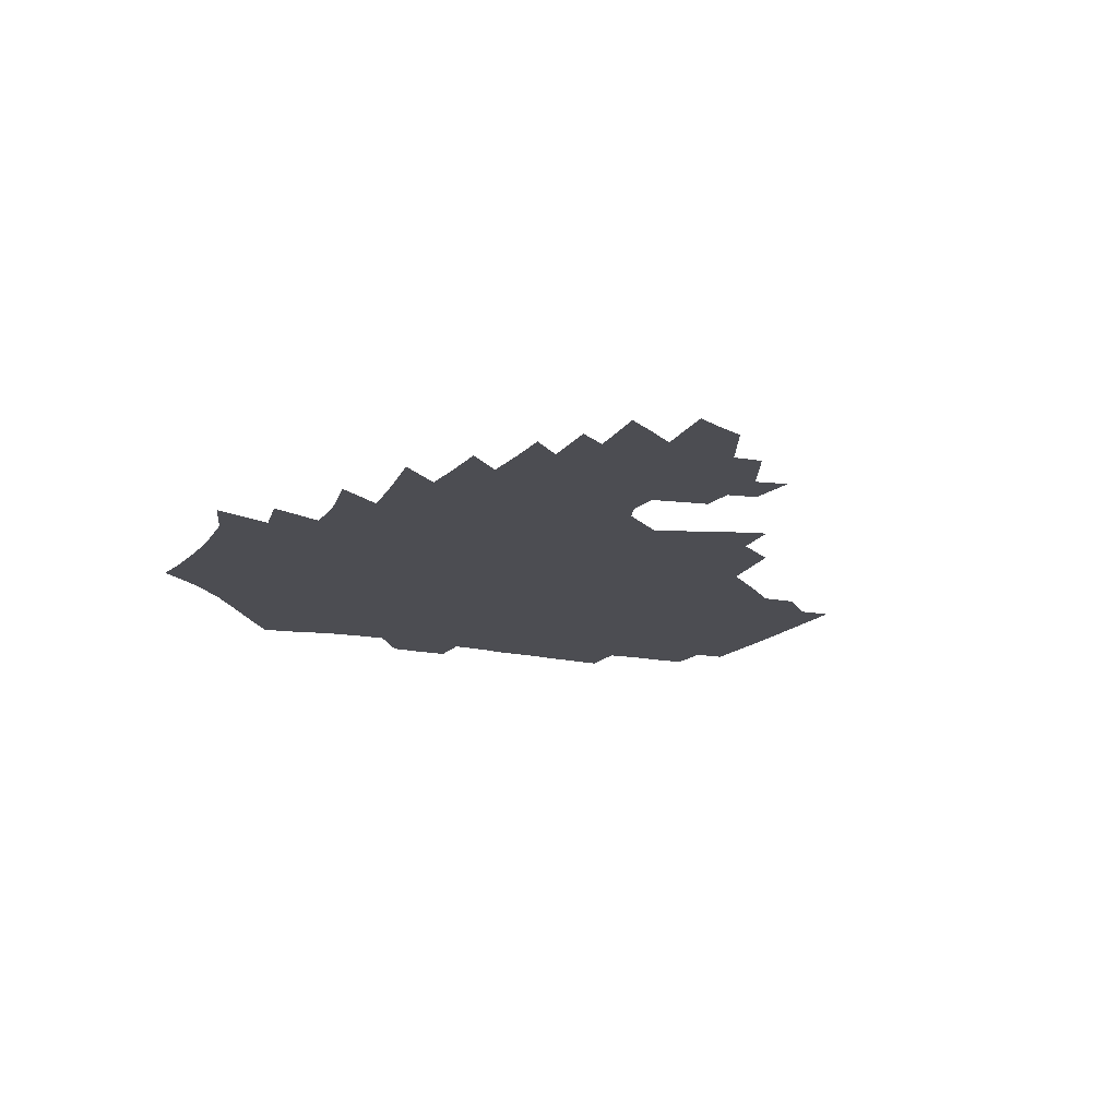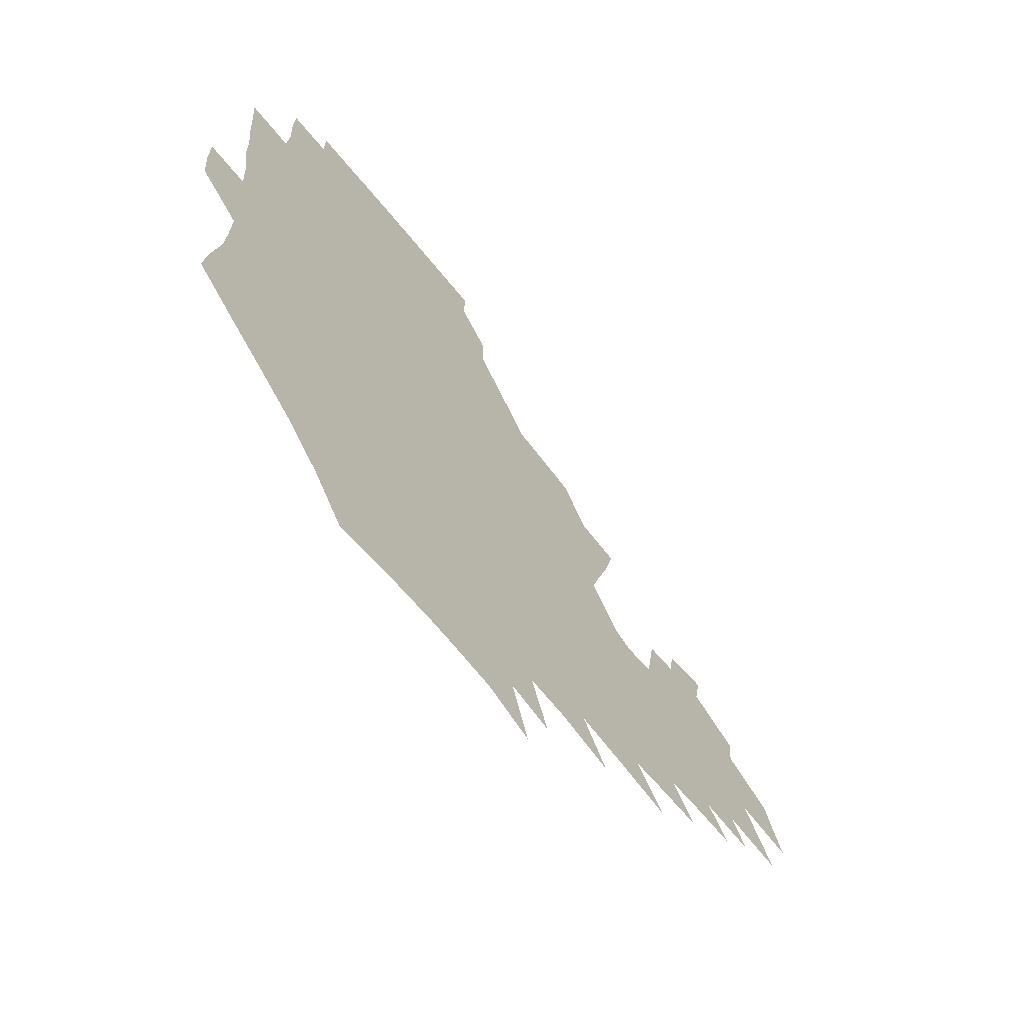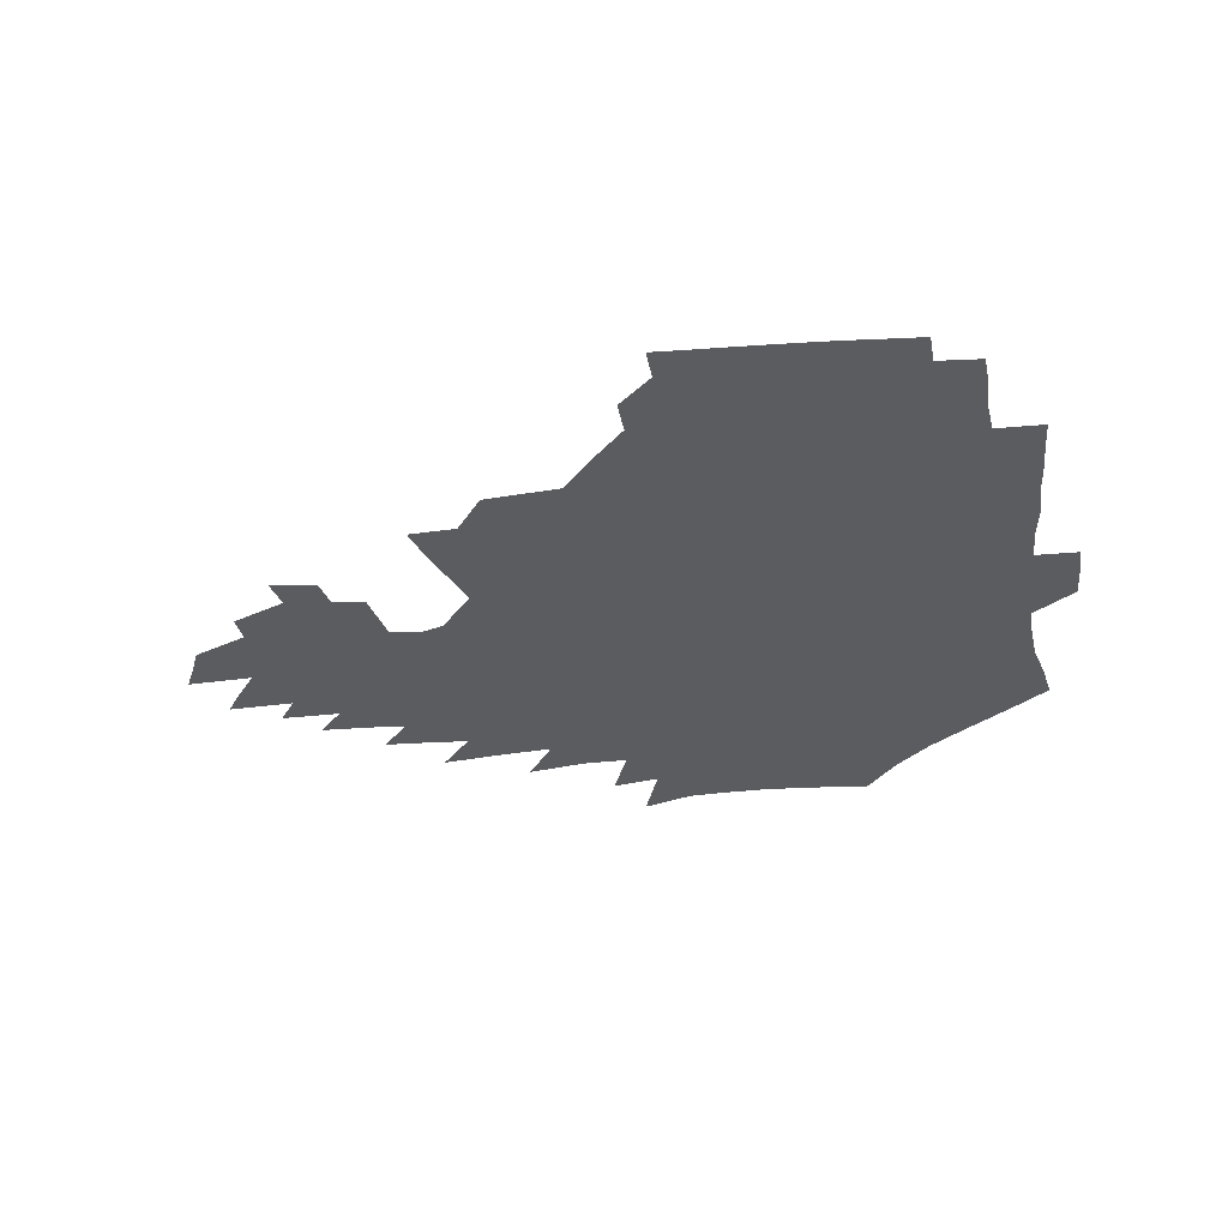
<metadata>
{"format":"obj","ext":"obj","renderer":"f3d","projection":"perspective","resolution":1024,"background":"white","views":[{"elev":-16.4,"azim":66.3,"up":"+Z"},{"elev":-63.1,"azim":-52.4,"up":"+Y"},{"elev":-34.3,"azim":-171.4,"up":"+Z"}]}
</metadata>
<code>
v 187.8 253.7 0
v 186.9 268.4 0
v 187.2 282.8 0
v 199.5 175.9 0
v 202 192 0
v 205.9 208.7 0
v 207.2 224.4 0
v 207.7 239.6 0
v 206.6 254.4 0
v 206.6 269 0
v 206.3 283.5 0
v 205.8 298.1 0
v 203.6 313 0
v 203.5 327.7 0
v 202.2 342.3 0
v 201.5 356.5 0
v 200.7 370.5 0
v 217.4 162.4 0
v 218.7 178.1 0
v 222 194.7 0
v 224.1 210.5 0
v 227.3 226.4 0
v 228.2 240.9 0
v 225.8 255.4 0
v 225.5 269.9 0
v 224.8 284.5 0
v 224.3 299.2 0
v 223.8 313.8 0
v 222.5 328.5 0
v 222.5 343 0
v 222.9 357.2 0
v 222 371.1 0
v 223.4 385.3 0
v 223 399.4 0
v 223.8 413.3 0
v 236.3 148.7 0
v 235.7 164.2 0
v 238 180.5 0
v 239.3 196.2 0
v 240.9 211.7 0
v 242.4 226.8 0
v 244.8 241.9 0
v 242.7 256.2 0
v 241.3 270.7 0
v 240.7 285.3 0
v 241.8 300 0
v 240.3 314.7 0
v 239.8 329.4 0
v 240.7 344 0
v 240.9 358.4 0
v 240.6 372.7 0
v 241.3 387 0
v 241.9 401.1 0
v 243.2 415.1 0
v 243.7 428.8 0
v 255.1 134.7 0
v 255.8 151.5 0
v 256.1 167.3 0
v 256.3 182.7 0
v 257.2 198.1 0
v 257.6 213 0
v 258.1 227.7 0
v 259 242.4 0
v 258.2 256.8 0
v 257.1 271.3 0
v 256.6 286 0
v 256 300.8 0
v 255.9 315.5 0
v 256.6 330.3 0
v 256.8 344.9 0
v 257.3 359.4 0
v 257.1 373.9 0
v 257.5 388.3 0
v 258.6 402.6 0
v 259.5 416.6 0
v 260.5 430.3 0
v 271.9 119 0
v 274.2 138.6 0
v 274 154.5 0
v 273.4 169.6 0
v 273.8 185 0
v 273.2 199.5 0
v 273.7 214.3 0
v 273.7 228.6 0
v 273.5 242.9 0
v 272.5 257.3 0
v 271.6 271.9 0
v 270.9 286.6 0
v 270.9 301.3 0
v 270.9 316.1 0
v 271.6 330.9 0
v 271.7 345.6 0
v 271.5 360.3 0
v 272.6 374.9 0
v 272.9 389.4 0
v 274.5 403.8 0
v 274.7 417.8 0
v 276.3 431.8 0
v 287.5 100.1 0
v 289.6 122.9 0
v 290 140.7 0
v 289.4 156.2 0
v 289.6 172 0
v 289.1 186.5 0
v 288.9 201 0
v 288.7 215.2 0
v 288.8 229.4 0
v 287.8 243.4 0
v 287 257.7 0
v 285.9 272.4 0
v 285.9 286.9 0
v 285.6 301.7 0
v 285.7 316.6 0
v 286.1 331.4 0
v 286.4 346.2 0
v 287.1 361 0
v 287.3 375.7 0
v 288.4 390.5 0
v 288.9 404.8 0
v 289.9 419 0
v 290.5 432.7 0
v 304.8 102.7 0
v 305.5 125.6 0
v 305 142.5 0
v 304.3 157.9 0
v 304 173.3 0
v 303.7 187.9 0
v 302.9 201.8 0
v 303.4 216.3 0
v 303.5 230.1 0
v 302.3 243.8 0
v 301.1 258.1 0
v 300.3 272.6 0
v 300.2 287.2 0
v 300 302.1 0
v 300.5 316.9 0
v 300.6 331.7 0
v 301.2 346.7 0
v 301.7 361.4 0
v 302.1 376.2 0
v 302.9 391 0
v 303.2 405.4 0
v 304.3 419.7 0
v 304.9 433.6 0
v 321.7 104.2 0
v 320.5 126.2 0
v 319.5 143.3 0
v 318.6 159.2 0
v 318 174.6 0
v 317.5 189.1 0
v 317.1 203.2 0
v 317 217.1 0
v 317.2 230.6 0
v 316.4 244 0
v 315.4 258 0
v 314.5 272.7 0
v 314.3 287.5 0
v 314.3 302.3 0
v 314.7 317.1 0
v 315.2 331.9 0
v 315.7 346.7 0
v 316.4 361.7 0
v 316.8 376.5 0
v 317.5 391.6 0
v 318.2 406.1 0
v 318.8 420.3 0
v 319.3 434.4 0
v 338.5 105.2 0
v 335.8 126.3 0
v 334 143.3 0
v 332.6 159.9 0
v 331.6 175.6 0
v 330.8 189.8 0
v 330.3 203.8 0
v 330 217.5 0
v 330 231.1 0
v 329.5 244.2 0
v 329.1 257.8 0
v 328.4 272.6 0
v 328.1 287.9 0
v 328.5 302.3 0
v 329.1 316.9 0
v 329.7 331.8 0
v 330.4 346.8 0
v 331.1 361.7 0
v 331.8 376.7 0
v 332.4 391.8 0
v 333 406.4 0
v 333.5 420.9 0
v 333.9 435.1 0
v 355.7 105 0
v 351.5 126.1 0
v 348.7 144 0
v 346.8 159.9 0
v 345.1 175.9 0
v 344.1 190.3 0
v 343.3 204.3 0
v 342.8 218.1 0
v 342.5 231.3 0
v 342.4 244.4 0
v 342.2 257.9 0
v 342 272.3 0
v 342 287.4 0
v 342.6 301.9 0
v 343.5 316.5 0
v 344.5 331.3 0
v 345.3 346.4 0
v 346.3 361.4 0
v 347.2 376.5 0
v 347.9 391.7 0
v 348.1 406.9 0
v 348.7 421.5 0
v 349.2 436 0
v 373.5 104.2 0
v 368.1 125.6 0
v 363.9 144.2 0
v 361.1 160.4 0
v 358.6 176.6 0
v 357.5 190.3 0
v 356.4 204.6 0
v 355.5 218.4 0
v 355 231.8 0
v 355 244.5 0
v 355.1 257.7 0
v 355.4 271.8 0
v 356 286.2 0
v 356.8 300.8 0
v 358 315.5 0
v 359.3 330.6 0
v 360.6 345.6 0
v 361.8 360.8 0
v 363 376.1 0
v 363.8 391.6 0
v 364.4 406.9 0
v 396.4 96.95 0
v 387.1 123 0
v 379.7 144.8 0
v 375.8 161 0
v 372.9 176.5 0
v 370.5 191.5 0
v 369.4 204.9 0
v 368 219 0
v 367.4 232 0
v 367.3 244.6 0
v 367.8 257.5 0
v 368.6 271.1 0
v 369.7 285 0
v 371 299.3 0
v 372.5 314.2 0
v 374.2 329.5 0
v 376 344.6 0
v 377.5 359.8 0
v 379.2 375.3 0
v 408.8 119.4 0
v 399.4 142.9 0
v 391.3 161.5 0
v 387.5 176.7 0
v 384.9 191.2 0
v 382.4 205.6 0
v 380.4 219.4 0
v 379.7 232.1 0
v 379.7 244.6 0
v 380.4 257.2 0
v 381.5 270.2 0
v 382.9 283.7 0
v 384.8 298 0
v 386.9 312.7 0
v 389.1 327.9 0
v 391.3 343 0
v 393.7 358.3 0
v 419.8 142.9 0
v 410.3 160.4 0
v 405.3 175.2 0
v 401.5 189.9 0
v 397.3 204.7 0
v 394.6 218.6 0
v 394.3 231.2 0
v 393.4 244.1 0
v 393.5 256.8 0
v 394.7 269.5 0
v 396.6 282.8 0
v 398.5 296.5 0
v 401.4 311.1 0
v 403.9 325.9 0
v 406.9 341.2 0
v 410.8 357.1 0
v 447 138.7 0
v 433.5 158.5 0
v 423.9 174.5 0
v 420 188.3 0
v 414 203.4 0
v 408.8 218.2 0
v 408 230.7 0
v 407.5 243.4 0
v 408.1 255.9 0
v 408.9 268.6 0
v 410.3 281.5 0
v 412.7 294.8 0
v 416.5 309.2 0
v 419.4 324 0
v 423.2 339.4 0
v 428.3 355.8 0
v 458.2 156.6 0
v 448.2 172.1 0
v 441.1 186.3 0
v 433.4 201.4 0
v 425.3 217 0
v 422.3 230.1 0
v 421.2 242.5 0
v 422.5 254.6 0
v 423.4 267 0
v 424.7 279.6 0
v 428.5 292.4 0
v 432.6 306.7 0
v 436.8 322 0
v 441.3 337.9 0
v 485.9 153.6 0
v 470.9 171.4 0
v 461 185.8 0
v 454.1 199.3 0
v 444.9 214.8 0
v 439.2 228.5 0
v 437.6 240.7 0
v 438.4 252.6 0
v 438.8 264.6 0
v 442.3 276.1 0
v 446.7 287.7 0
v 452.1 303.6 0
v 458.3 320.5 0
v 463 337 0
v 490.2 173 0
v 479.1 187.1 0
v 470.4 200.4 0
v 464 213.2 0
v 456.5 227.1 0
v 453.3 239.1 0
v 454.8 249.7 0
v 457.2 259.9 0
v 462 268.7 0
v 510.3 174.1 0
v 496.9 189 0
v 487.4 201.9 0
v 478 215 0
v 472.1 226.8 0
v 468.2 238 0
v 467.3 248 0
v 468.6 257.1 0
v 472.1 265.4 0
v 515.9 190.5 0
v 506.6 202.8 0
v 498.8 214.8 0
v 491.7 226.2 0
v 487.7 236.9 0
v 484.9 247.1 0
v 484.6 256.9 0
v 486.7 267.2 0
v 488.9 279.2 0
v 491.3 292 0
v 536.5 191.3 0
v 525 204.4 0
v 520.7 215.5 0
v 513.1 226.9 0
v 508.9 237.8 0
v 506.8 248.6 0
v 505.7 259.6 0
v 504.1 270.4 0
v 504.4 281.6 0
v 506 293.7 0
v 508.5 306.8 0
v 552.3 204.4 0
v 543.9 216.5 0
v 537.8 227.9 0
v 532.5 239.2 0
v 529.8 250.1 0
v 527.7 261.3 0
v 526.1 272.7 0
v 526.9 284.4 0
v 526.7 296.2 0
v 529.6 310.3 0
v 574.2 215.6 0
v 565.8 228 0
v 556.6 240.3 0
v 553.7 251.2 0
v 551.4 262.1 0
v 550.8 272.9 0
v 551.8 285.5 0
v 586.6 239.2 0
v 580.9 250.8 0
v 575.9 262.2 0
f 8 9 1
f 1 9 2
f 9 10 2
f 2 10 3
f 10 11 3
f 18 19 4
f 4 19 5
f 19 20 5
f 5 20 6
f 20 21 6
f 6 21 7
f 21 22 7
f 7 22 8
f 22 23 8
f 8 23 9
f 23 24 9
f 9 24 10
f 24 25 10
f 10 25 11
f 25 26 11
f 11 26 12
f 26 27 12
f 12 27 13
f 27 28 13
f 13 28 14
f 28 29 14
f 14 29 15
f 29 30 15
f 15 30 16
f 30 31 16
f 16 31 17
f 31 32 17
f 36 37 18
f 18 37 19
f 37 38 19
f 19 38 20
f 38 39 20
f 20 39 21
f 39 40 21
f 21 40 22
f 40 41 22
f 22 41 23
f 41 42 23
f 23 42 24
f 42 43 24
f 24 43 25
f 43 44 25
f 25 44 26
f 44 45 26
f 26 45 27
f 45 46 27
f 27 46 28
f 46 47 28
f 28 47 29
f 47 48 29
f 29 48 30
f 48 49 30
f 30 49 31
f 49 50 31
f 31 50 32
f 50 51 32
f 32 51 33
f 51 52 33
f 33 52 34
f 52 53 34
f 34 53 35
f 53 54 35
f 56 57 36
f 36 57 37
f 57 58 37
f 37 58 38
f 58 59 38
f 38 59 39
f 59 60 39
f 39 60 40
f 60 61 40
f 40 61 41
f 61 62 41
f 41 62 42
f 62 63 42
f 42 63 43
f 63 64 43
f 43 64 44
f 64 65 44
f 44 65 45
f 65 66 45
f 45 66 46
f 66 67 46
f 46 67 47
f 67 68 47
f 47 68 48
f 68 69 48
f 48 69 49
f 69 70 49
f 49 70 50
f 70 71 50
f 50 71 51
f 71 72 51
f 51 72 52
f 72 73 52
f 52 73 53
f 73 74 53
f 53 74 54
f 74 75 54
f 54 75 55
f 75 76 55
f 77 78 56
f 56 78 57
f 78 79 57
f 57 79 58
f 79 80 58
f 58 80 59
f 80 81 59
f 59 81 60
f 81 82 60
f 60 82 61
f 82 83 61
f 61 83 62
f 83 84 62
f 62 84 63
f 84 85 63
f 63 85 64
f 85 86 64
f 64 86 65
f 86 87 65
f 65 87 66
f 87 88 66
f 66 88 67
f 88 89 67
f 67 89 68
f 89 90 68
f 68 90 69
f 90 91 69
f 69 91 70
f 91 92 70
f 70 92 71
f 92 93 71
f 71 93 72
f 93 94 72
f 72 94 73
f 94 95 73
f 73 95 74
f 95 96 74
f 74 96 75
f 96 97 75
f 75 97 76
f 97 98 76
f 99 100 77
f 77 100 78
f 100 101 78
f 78 101 79
f 101 102 79
f 79 102 80
f 102 103 80
f 80 103 81
f 103 104 81
f 81 104 82
f 104 105 82
f 82 105 83
f 105 106 83
f 83 106 84
f 106 107 84
f 84 107 85
f 107 108 85
f 85 108 86
f 108 109 86
f 86 109 87
f 109 110 87
f 87 110 88
f 110 111 88
f 88 111 89
f 111 112 89
f 89 112 90
f 112 113 90
f 90 113 91
f 113 114 91
f 91 114 92
f 114 115 92
f 92 115 93
f 115 116 93
f 93 116 94
f 116 117 94
f 94 117 95
f 117 118 95
f 95 118 96
f 118 119 96
f 96 119 97
f 119 120 97
f 97 120 98
f 120 121 98
f 99 122 100
f 122 123 100
f 100 123 101
f 123 124 101
f 101 124 102
f 124 125 102
f 102 125 103
f 125 126 103
f 103 126 104
f 126 127 104
f 104 127 105
f 127 128 105
f 105 128 106
f 128 129 106
f 106 129 107
f 129 130 107
f 107 130 108
f 130 131 108
f 108 131 109
f 131 132 109
f 109 132 110
f 132 133 110
f 110 133 111
f 133 134 111
f 111 134 112
f 134 135 112
f 112 135 113
f 135 136 113
f 113 136 114
f 136 137 114
f 114 137 115
f 137 138 115
f 115 138 116
f 138 139 116
f 116 139 117
f 139 140 117
f 117 140 118
f 140 141 118
f 118 141 119
f 141 142 119
f 119 142 120
f 142 143 120
f 120 143 121
f 143 144 121
f 122 145 123
f 145 146 123
f 123 146 124
f 146 147 124
f 124 147 125
f 147 148 125
f 125 148 126
f 148 149 126
f 126 149 127
f 149 150 127
f 127 150 128
f 150 151 128
f 128 151 129
f 151 152 129
f 129 152 130
f 152 153 130
f 130 153 131
f 153 154 131
f 131 154 132
f 154 155 132
f 132 155 133
f 155 156 133
f 133 156 134
f 156 157 134
f 134 157 135
f 157 158 135
f 135 158 136
f 158 159 136
f 136 159 137
f 159 160 137
f 137 160 138
f 160 161 138
f 138 161 139
f 161 162 139
f 139 162 140
f 162 163 140
f 140 163 141
f 163 164 141
f 141 164 142
f 164 165 142
f 142 165 143
f 165 166 143
f 143 166 144
f 166 167 144
f 145 168 146
f 168 169 146
f 146 169 147
f 169 170 147
f 147 170 148
f 170 171 148
f 148 171 149
f 171 172 149
f 149 172 150
f 172 173 150
f 150 173 151
f 173 174 151
f 151 174 152
f 174 175 152
f 152 175 153
f 175 176 153
f 153 176 154
f 176 177 154
f 154 177 155
f 177 178 155
f 155 178 156
f 178 179 156
f 156 179 157
f 179 180 157
f 157 180 158
f 180 181 158
f 158 181 159
f 181 182 159
f 159 182 160
f 182 183 160
f 160 183 161
f 183 184 161
f 161 184 162
f 184 185 162
f 162 185 163
f 185 186 163
f 163 186 164
f 186 187 164
f 164 187 165
f 187 188 165
f 165 188 166
f 188 189 166
f 166 189 167
f 189 190 167
f 168 191 169
f 191 192 169
f 169 192 170
f 192 193 170
f 170 193 171
f 193 194 171
f 171 194 172
f 194 195 172
f 172 195 173
f 195 196 173
f 173 196 174
f 196 197 174
f 174 197 175
f 197 198 175
f 175 198 176
f 198 199 176
f 176 199 177
f 199 200 177
f 177 200 178
f 200 201 178
f 178 201 179
f 201 202 179
f 179 202 180
f 202 203 180
f 180 203 181
f 203 204 181
f 181 204 182
f 204 205 182
f 182 205 183
f 205 206 183
f 183 206 184
f 206 207 184
f 184 207 185
f 207 208 185
f 185 208 186
f 208 209 186
f 186 209 187
f 209 210 187
f 187 210 188
f 210 211 188
f 188 211 189
f 211 212 189
f 189 212 190
f 212 213 190
f 191 214 192
f 214 215 192
f 192 215 193
f 215 216 193
f 193 216 194
f 216 217 194
f 194 217 195
f 217 218 195
f 195 218 196
f 218 219 196
f 196 219 197
f 219 220 197
f 197 220 198
f 220 221 198
f 198 221 199
f 221 222 199
f 199 222 200
f 222 223 200
f 200 223 201
f 223 224 201
f 201 224 202
f 224 225 202
f 202 225 203
f 225 226 203
f 203 226 204
f 226 227 204
f 204 227 205
f 227 228 205
f 205 228 206
f 228 229 206
f 206 229 207
f 229 230 207
f 207 230 208
f 230 231 208
f 208 231 209
f 231 232 209
f 209 232 210
f 232 233 210
f 210 233 211
f 233 234 211
f 211 234 212
f 214 235 215
f 235 236 215
f 215 236 216
f 236 237 216
f 216 237 217
f 237 238 217
f 217 238 218
f 238 239 218
f 218 239 219
f 239 240 219
f 219 240 220
f 240 241 220
f 220 241 221
f 241 242 221
f 221 242 222
f 242 243 222
f 222 243 223
f 243 244 223
f 223 244 224
f 244 245 224
f 224 245 225
f 245 246 225
f 225 246 226
f 246 247 226
f 226 247 227
f 247 248 227
f 227 248 228
f 248 249 228
f 228 249 229
f 249 250 229
f 229 250 230
f 250 251 230
f 230 251 231
f 251 252 231
f 231 252 232
f 252 253 232
f 232 253 233
f 236 254 237
f 254 255 237
f 237 255 238
f 255 256 238
f 238 256 239
f 256 257 239
f 239 257 240
f 257 258 240
f 240 258 241
f 258 259 241
f 241 259 242
f 259 260 242
f 242 260 243
f 260 261 243
f 243 261 244
f 261 262 244
f 244 262 245
f 262 263 245
f 245 263 246
f 263 264 246
f 246 264 247
f 264 265 247
f 247 265 248
f 265 266 248
f 248 266 249
f 266 267 249
f 249 267 250
f 267 268 250
f 250 268 251
f 268 269 251
f 251 269 252
f 269 270 252
f 252 270 253
f 255 271 256
f 271 272 256
f 256 272 257
f 272 273 257
f 257 273 258
f 273 274 258
f 258 274 259
f 274 275 259
f 259 275 260
f 275 276 260
f 260 276 261
f 276 277 261
f 261 277 262
f 277 278 262
f 262 278 263
f 278 279 263
f 263 279 264
f 279 280 264
f 264 280 265
f 280 281 265
f 265 281 266
f 281 282 266
f 266 282 267
f 282 283 267
f 267 283 268
f 283 284 268
f 268 284 269
f 284 285 269
f 269 285 270
f 285 286 270
f 271 287 272
f 287 288 272
f 272 288 273
f 288 289 273
f 273 289 274
f 289 290 274
f 274 290 275
f 290 291 275
f 275 291 276
f 291 292 276
f 276 292 277
f 292 293 277
f 277 293 278
f 293 294 278
f 278 294 279
f 294 295 279
f 279 295 280
f 295 296 280
f 280 296 281
f 296 297 281
f 281 297 282
f 297 298 282
f 282 298 283
f 298 299 283
f 283 299 284
f 299 300 284
f 284 300 285
f 300 301 285
f 285 301 286
f 301 302 286
f 288 303 289
f 303 304 289
f 289 304 290
f 304 305 290
f 290 305 291
f 305 306 291
f 291 306 292
f 306 307 292
f 292 307 293
f 307 308 293
f 293 308 294
f 308 309 294
f 294 309 295
f 309 310 295
f 295 310 296
f 310 311 296
f 296 311 297
f 311 312 297
f 297 312 298
f 312 313 298
f 298 313 299
f 313 314 299
f 299 314 300
f 314 315 300
f 300 315 301
f 315 316 301
f 301 316 302
f 303 317 304
f 317 318 304
f 304 318 305
f 318 319 305
f 305 319 306
f 319 320 306
f 306 320 307
f 320 321 307
f 307 321 308
f 321 322 308
f 308 322 309
f 322 323 309
f 309 323 310
f 323 324 310
f 310 324 311
f 324 325 311
f 311 325 312
f 325 326 312
f 312 326 313
f 326 327 313
f 313 327 314
f 327 328 314
f 314 328 315
f 328 329 315
f 315 329 316
f 329 330 316
f 318 331 319
f 331 332 319
f 319 332 320
f 332 333 320
f 320 333 321
f 333 334 321
f 321 334 322
f 334 335 322
f 322 335 323
f 335 336 323
f 323 336 324
f 336 337 324
f 324 337 325
f 337 338 325
f 325 338 326
f 338 339 326
f 326 339 327
f 331 340 332
f 340 341 332
f 332 341 333
f 341 342 333
f 333 342 334
f 342 343 334
f 334 343 335
f 343 344 335
f 335 344 336
f 344 345 336
f 336 345 337
f 345 346 337
f 337 346 338
f 346 347 338
f 338 347 339
f 347 348 339
f 341 349 342
f 349 350 342
f 342 350 343
f 350 351 343
f 343 351 344
f 351 352 344
f 344 352 345
f 352 353 345
f 345 353 346
f 353 354 346
f 346 354 347
f 354 355 347
f 347 355 348
f 355 356 348
f 349 359 350
f 359 360 350
f 350 360 351
f 360 361 351
f 351 361 352
f 361 362 352
f 352 362 353
f 362 363 353
f 353 363 354
f 363 364 354
f 354 364 355
f 364 365 355
f 355 365 356
f 365 366 356
f 356 366 357
f 366 367 357
f 357 367 358
f 367 368 358
f 360 370 361
f 370 371 361
f 361 371 362
f 371 372 362
f 362 372 363
f 372 373 363
f 363 373 364
f 373 374 364
f 364 374 365
f 374 375 365
f 365 375 366
f 375 376 366
f 366 376 367
f 376 377 367
f 367 377 368
f 377 378 368
f 368 378 369
f 378 379 369
f 371 380 372
f 380 381 372
f 372 381 373
f 381 382 373
f 373 382 374
f 382 383 374
f 374 383 375
f 383 384 375
f 375 384 376
f 384 385 376
f 376 385 377
f 385 386 377
f 377 386 378
f 382 387 383
f 387 388 383
f 383 388 384
f 388 389 384
f 384 389 385

</code>
